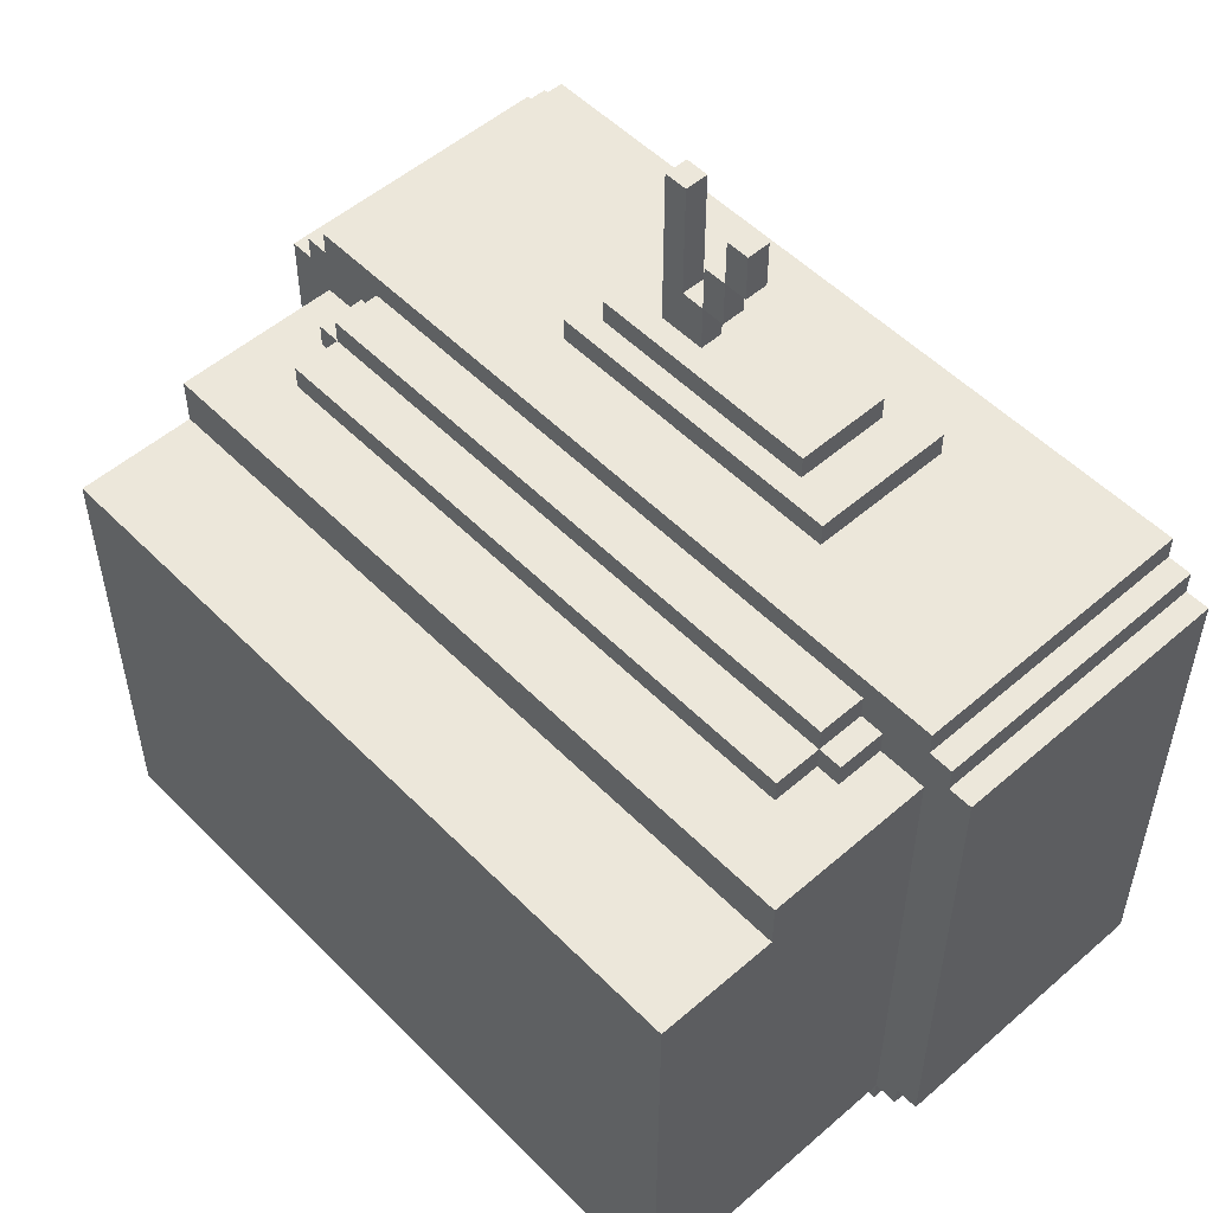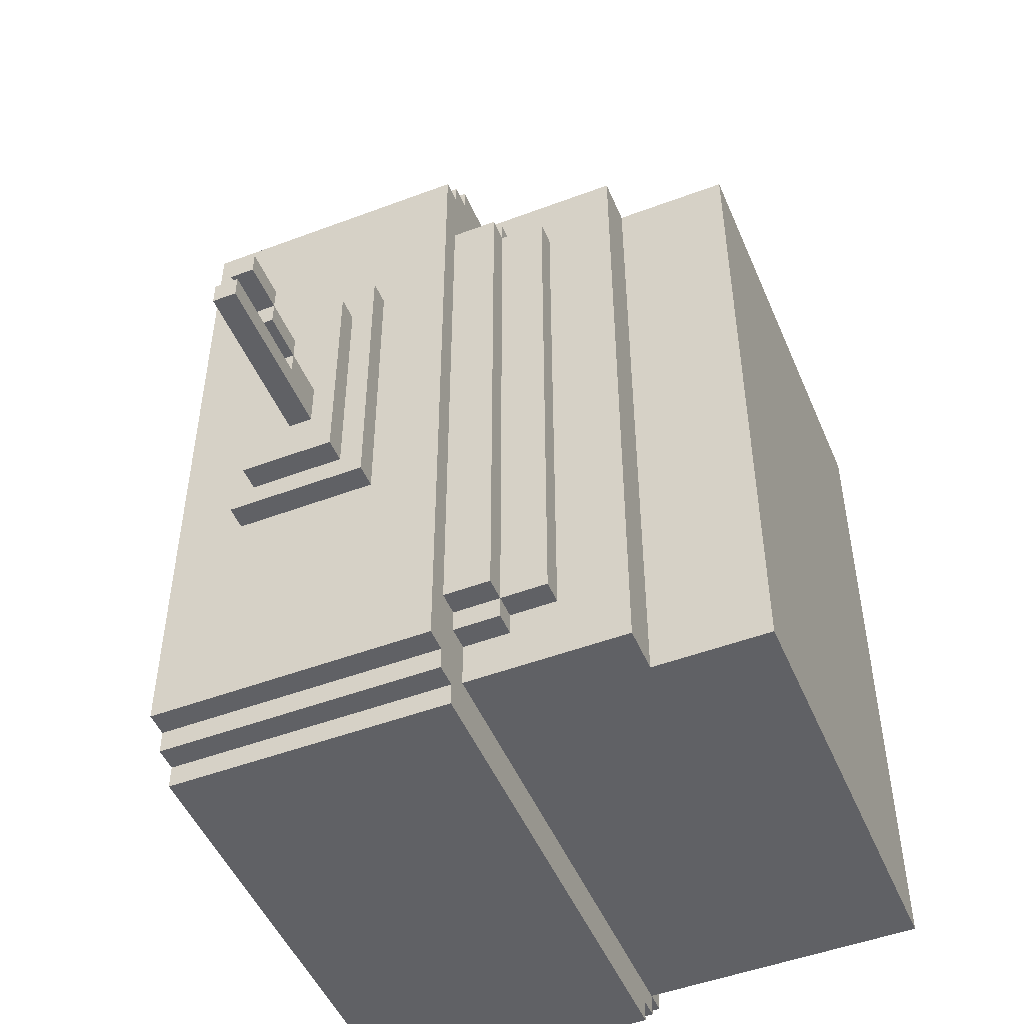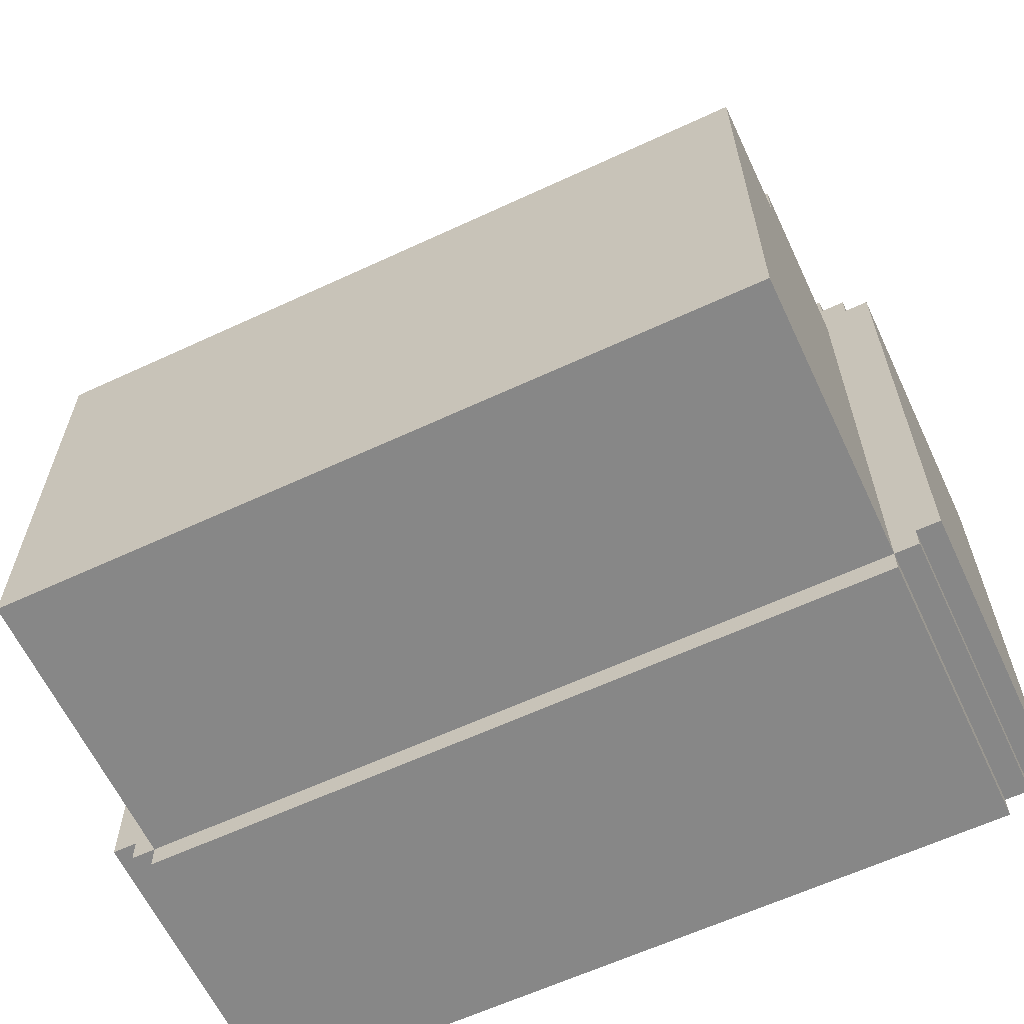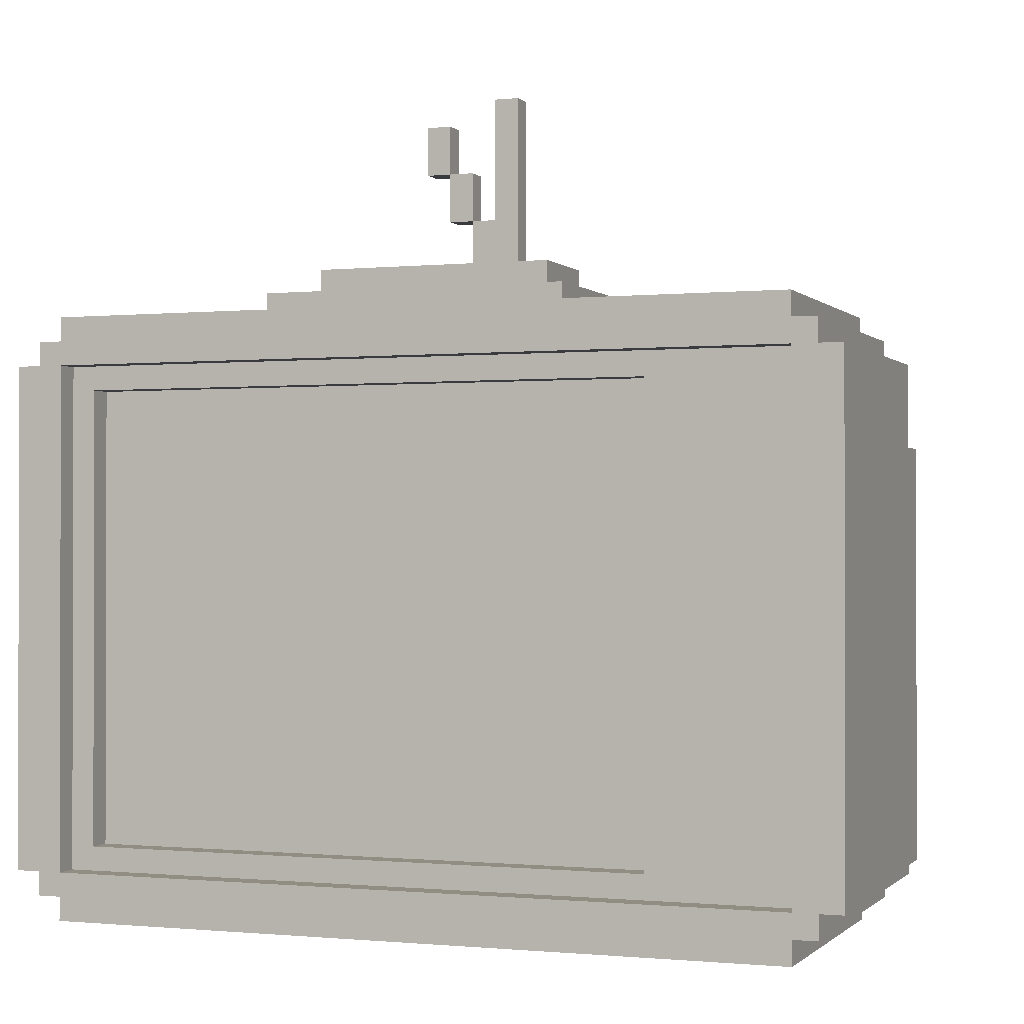
<metadata>
{"format":"obj","ext":"obj","renderer":"f3d","projection":"perspective","resolution":1024,"background":"white","views":[{"elev":52.7,"azim":-42.9,"up":"+Y"},{"elev":-49.3,"azim":-157.4,"up":"+Z"},{"elev":-62.5,"azim":-64.8,"up":"+Y"},{"elev":-0.8,"azim":110.5,"up":"+Y"}]}
</metadata>
<code>
o
v 1 2.1 -0.4
v 1 2.1 -3.5
v 1 4 -0.4
v 1 4 -3.5
v 1.5 4 -0.4
v 1.5 4 -3.5
v 1.5 4.2 -0.4
v 1.5 4.2 -3.5
v 1.8 4.2 -0.7
v 1.8 4.2 -3.2
v 1.8 4.3 -0.7
v 1.8 4.3 -3.2
v 2 4.2 -0.6
v 2 4.2 -0.7
v 2 4.2 -3.2
v 2 4.2 -3.3
v 2 4.3 -0.6
v 2 4.3 -0.7
v 2 4.3 -3.2
v 2 4.3 -3.3
v 2 4.4 -0.7
v 2 4.4 -3.2
v 2.2 2 -0.4
v 2.2 2 -3.5
v 2.2 2.1 -0.3
v 2.2 2.1 -0.4
v 2.2 2.1 -3.5
v 2.2 2.1 -3.6
v 2.2 2.2 -0.2
v 2.2 2.2 -0.3
v 2.2 2.2 -3.6
v 2.2 2.2 -3.7
v 2.2 4.2 -0.4
v 2.2 4.2 -0.6
v 2.2 4.2 -3.3
v 2.2 4.2 -3.5
v 2.2 4.3 -0.2
v 2.2 4.3 -0.3
v 2.2 4.3 -0.6
v 2.2 4.3 -0.7
v 2.2 4.3 -3.2
v 2.2 4.3 -3.3
v 2.2 4.3 -3.6
v 2.2 4.3 -3.7
v 2.2 4.4 -0.3
v 2.2 4.4 -0.4
v 2.2 4.4 -0.7
v 2.2 4.4 -3.2
v 2.2 4.4 -3.5
v 2.2 4.4 -3.6
v 2.2 4.5 -0.4
v 2.2 4.5 -3.5
v 2.5 4.5 -1.2
v 2.5 4.5 -2.5
v 2.5 4.6 -1.2
v 2.5 4.6 -2.5
v 2.6 4.6 -1.4
v 2.6 4.6 -2.4
v 2.6 4.7 -1.4
v 2.6 4.7 -2.4
v 2.7 4.7 -2
v 2.7 4.7 -2.2
v 2.7 4.9 -1.9
v 2.7 4.9 -2
v 2.7 4.9 -2.1
v 2.7 5.1 -1.8
v 2.7 5.1 -1.9
v 2.7 5.1 -2
v 2.7 5.3 -1.8
v 2.7 5.3 -1.9
v 2.7 5.4 -2.1
v 2.7 5.4 -2.2
v 2.8 4.7 -2
v 2.8 4.7 -2.2
v 2.8 4.9 -1.9
v 2.8 4.9 -2
v 2.8 4.9 -2.1
v 2.8 5.1 -1.8
v 2.8 5.1 -1.9
v 2.8 5.1 -2
v 2.8 5.3 -1.8
v 2.8 5.3 -1.9
v 2.8 5.4 -2.1
v 2.8 5.4 -2.2
v 3 4.6 -1.4
v 3 4.6 -2.4
v 3 4.7 -1.4
v 3 4.7 -2.4
v 3.1 4.5 -1.2
v 3.1 4.5 -2.5
v 3.1 4.6 -1.2
v 3.1 4.6 -2.5
v 3.2 2.3 -0.5
v 3.2 2.3 -2.9
v 3.2 3.5 -0.6
v 3.2 3.5 -0.7
v 3.2 3.7 -0.6
v 3.2 3.7 -0.7
v 3.2 3.8 -0.6
v 3.2 3.8 -0.7
v 3.2 3.9 -0.7
v 3.2 3.9 -0.8
v 3.2 4 -0.8
v 3.2 4 -0.9
v 3.2 4 -1
v 3.2 4 -1.1
v 3.2 4.1 -0.6
v 3.2 4.1 -0.9
v 3.2 4.1 -1
v 3.2 4.1 -1.1
v 3.2 4.2 -0.5
v 3.2 4.2 -2.9
v 3.3 2.2 -0.4
v 3.3 2.2 -3.5
v 3.3 2.3 -0.5
v 3.3 2.3 -2.9
v 3.3 2.4 -3
v 3.3 2.4 -3.1
v 3.3 2.4 -3.2
v 3.3 2.4 -3.3
v 3.3 2.4 -3.4
v 3.3 2.4 -3.5
v 3.3 2.5 -3
v 3.3 2.5 -3.1
v 3.3 2.5 -3.2
v 3.3 2.5 -3.3
v 3.3 2.5 -3.4
v 3.3 2.5 -3.5
v 3.3 3.4 -3
v 3.3 3.4 -3.1
v 3.3 3.4 -3.3
v 3.3 3.5 -3
v 3.3 3.5 -3.1
v 3.3 3.5 -3.2
v 3.3 3.6 -3.1
v 3.3 3.6 -3.2
v 3.3 3.6 -3.3
v 3.3 3.7 -3
v 3.3 3.7 -3.2
v 3.3 3.7 -3.3
v 3.3 3.8 -3
v 3.3 3.8 -3.3
v 3.3 3.9 -3
v 3.3 3.9 -3.3
v 3.3 4 -3
v 3.3 4 -3.3
v 3.3 4.1 -3
v 3.3 4.1 -3.3
v 3.3 4.2 -0.5
v 3.3 4.2 -2.9
v 3.3 4.3 -0.4
v 3.3 4.3 -3.5
v 3.4 2 -0.4
v 3.4 2 -3.5
v 3.4 2.1 -0.3
v 3.4 2.1 -0.4
v 3.4 2.1 -3.5
v 3.4 2.1 -3.6
v 3.4 2.2 -0.2
v 3.4 2.2 -0.3
v 3.4 2.2 -0.4
v 3.4 2.2 -3.5
v 3.4 2.2 -3.6
v 3.4 2.2 -3.7
v 3.4 4.3 -0.2
v 3.4 4.3 -0.3
v 3.4 4.3 -0.4
v 3.4 4.3 -3.5
v 3.4 4.3 -3.6
v 3.4 4.3 -3.7
v 3.4 4.4 -0.3
v 3.4 4.4 -0.4
v 3.4 4.4 -3.5
v 3.4 4.4 -3.6
v 3.4 4.5 -0.4
v 3.4 4.5 -3.5
v 2.2 2.2 -0.2
v 2.2 4.3 -0.2
v 3.4 2.2 -0.2
v 3.4 4.3 -0.2
v 2.2 2.1 -0.3
v 2.2 2.2 -0.3
v 2.2 4.3 -0.3
v 2.2 4.4 -0.3
v 3.4 2.1 -0.3
v 3.4 2.2 -0.3
v 3.4 4.3 -0.3
v 3.4 4.4 -0.3
v 1 2.1 -0.4
v 1 4 -0.4
v 1.5 4 -0.4
v 1.5 4.2 -0.4
v 2.2 2 -0.4
v 2.2 2.1 -0.4
v 2.2 4.2 -0.4
v 2.2 4.4 -0.4
v 2.2 4.5 -0.4
v 3.4 2 -0.4
v 3.4 2.1 -0.4
v 3.4 4.4 -0.4
v 3.4 4.5 -0.4
v 2 4.2 -0.6
v 2 4.3 -0.6
v 2.2 4.2 -0.6
v 2.2 4.3 -0.6
v 1.8 4.2 -0.7
v 1.8 4.3 -0.7
v 2 4.2 -0.7
v 2 4.3 -0.7
v 2 4.4 -0.7
v 2.2 4.3 -0.7
v 2.2 4.4 -0.7
v 2.5 4.5 -1.2
v 2.5 4.6 -1.2
v 3.1 4.5 -1.2
v 3.1 4.6 -1.2
v 2.6 4.6 -1.4
v 2.6 4.7 -1.4
v 3 4.6 -1.4
v 3 4.7 -1.4
v 2.7 5.1 -1.8
v 2.7 5.3 -1.8
v 2.8 5.1 -1.8
v 2.8 5.3 -1.8
v 2.7 4.9 -1.9
v 2.7 5.1 -1.9
v 2.8 4.9 -1.9
v 2.8 5.1 -1.9
v 2.7 4.7 -2
v 2.7 4.9 -2
v 2.8 4.7 -2
v 2.8 4.9 -2
v 2.7 4.9 -2.1
v 2.7 5.4 -2.1
v 2.8 4.9 -2.1
v 2.8 5.4 -2.1
v 3.2 2.3 -2.9
v 3.2 4.2 -2.9
v 3.3 2.3 -2.9
v 3.3 4.2 -2.9
v 3.3 2.2 -3.5
v 3.3 2.4 -3.5
v 3.3 2.5 -3.5
v 3.3 4.3 -3.5
v 3.4 2.2 -3.5
v 3.4 4.3 -3.5
v 3.3 2.2 -0.4
v 3.3 4.3 -0.4
v 3.4 2.2 -0.4
v 3.4 4.3 -0.4
v 3.2 2.3 -0.5
v 3.2 4.2 -0.5
v 3.3 2.3 -0.5
v 3.3 4.2 -0.5
v 2.7 5.1 -1.9
v 2.7 5.3 -1.9
v 2.8 5.1 -1.9
v 2.8 5.3 -1.9
v 2.7 4.9 -2
v 2.7 5.1 -2
v 2.8 4.9 -2
v 2.8 5.1 -2
v 2.7 4.7 -2.2
v 2.7 5.4 -2.2
v 2.8 4.7 -2.2
v 2.8 5.4 -2.2
v 2.6 4.6 -2.4
v 2.6 4.7 -2.4
v 3 4.6 -2.4
v 3 4.7 -2.4
v 2.5 4.5 -2.5
v 2.5 4.6 -2.5
v 3.1 4.5 -2.5
v 3.1 4.6 -2.5
v 1.8 4.2 -3.2
v 1.8 4.3 -3.2
v 2 4.2 -3.2
v 2 4.3 -3.2
v 2 4.4 -3.2
v 2.2 4.3 -3.2
v 2.2 4.4 -3.2
v 2 4.2 -3.3
v 2 4.3 -3.3
v 2.2 4.2 -3.3
v 2.2 4.3 -3.3
v 1 2.1 -3.5
v 1 4 -3.5
v 1.5 4 -3.5
v 1.5 4.2 -3.5
v 2.2 2 -3.5
v 2.2 2.1 -3.5
v 2.2 4.2 -3.5
v 2.2 4.4 -3.5
v 2.2 4.5 -3.5
v 3.4 2 -3.5
v 3.4 2.1 -3.5
v 3.4 4.4 -3.5
v 3.4 4.5 -3.5
v 2.2 2.1 -3.6
v 2.2 2.2 -3.6
v 2.2 4.3 -3.6
v 2.2 4.4 -3.6
v 3.4 2.1 -3.6
v 3.4 2.2 -3.6
v 3.4 4.3 -3.6
v 3.4 4.4 -3.6
v 2.2 2.2 -3.7
v 2.2 4.3 -3.7
v 3.4 2.2 -3.7
v 3.4 4.3 -3.7
v 2.2 2 -0.4
v 3.4 2 -0.4
v 2.2 2 -3.5
v 3.4 2 -3.5
v 2.2 2.1 -0.3
v 3.4 2.1 -0.3
v 1 2.1 -0.4
v 2.2 2.1 -0.4
v 3.4 2.1 -0.4
v 1 2.1 -3.5
v 2.2 2.1 -3.5
v 3.4 2.1 -3.5
v 2.2 2.1 -3.6
v 3.4 2.1 -3.6
v 2.2 2.2 -0.2
v 3.4 2.2 -0.2
v 2.2 2.2 -0.3
v 3.4 2.2 -0.3
v 2.2 2.2 -3.6
v 3.4 2.2 -3.6
v 2.2 2.2 -3.7
v 3.4 2.2 -3.7
v 3.2 4.2 -0.5
v 3.3 4.2 -0.5
v 3.2 4.2 -2.9
v 3.3 4.2 -2.9
v 3.3 4.3 -0.4
v 3.4 4.3 -0.4
v 3.3 4.3 -3.5
v 3.4 4.3 -3.5
v 2.7 4.9 -1.9
v 2.8 4.9 -1.9
v 2.7 4.9 -2
v 2.8 4.9 -2
v 2.7 5.1 -1.8
v 2.8 5.1 -1.8
v 2.7 5.1 -1.9
v 2.8 5.1 -1.9
v 3.3 2.2 -0.4
v 3.4 2.2 -0.4
v 3.3 2.2 -3.5
v 3.4 2.2 -3.5
v 3.2 2.3 -0.5
v 3.3 2.3 -0.5
v 3.2 2.3 -2.9
v 3.3 2.3 -2.9
v 1 4 -0.4
v 1.5 4 -0.4
v 1 4 -3.5
v 1.5 4 -3.5
v 1.5 4.2 -0.4
v 2.2 4.2 -0.4
v 2 4.2 -0.6
v 2.2 4.2 -0.6
v 1.8 4.2 -0.7
v 2 4.2 -0.7
v 1.8 4.2 -3.2
v 2 4.2 -3.2
v 2 4.2 -3.3
v 2.2 4.2 -3.3
v 1.5 4.2 -3.5
v 2.2 4.2 -3.5
v 2.2 4.3 -0.2
v 3.4 4.3 -0.2
v 2.2 4.3 -0.3
v 3.4 4.3 -0.3
v 2 4.3 -0.6
v 2.2 4.3 -0.6
v 1.8 4.3 -0.7
v 2 4.3 -0.7
v 2.2 4.3 -0.7
v 1.8 4.3 -3.2
v 2 4.3 -3.2
v 2.2 4.3 -3.2
v 2 4.3 -3.3
v 2.2 4.3 -3.3
v 2.2 4.3 -3.6
v 3.4 4.3 -3.6
v 2.2 4.3 -3.7
v 3.4 4.3 -3.7
v 2.2 4.4 -0.3
v 3.4 4.4 -0.3
v 2.2 4.4 -0.4
v 3.4 4.4 -0.4
v 2 4.4 -0.7
v 2.2 4.4 -0.7
v 2 4.4 -3.2
v 2.2 4.4 -3.2
v 2.2 4.4 -3.5
v 3.4 4.4 -3.5
v 2.2 4.4 -3.6
v 3.4 4.4 -3.6
v 2.2 4.5 -0.4
v 3.4 4.5 -0.4
v 2.5 4.5 -1.2
v 3.1 4.5 -1.2
v 2.5 4.5 -2.5
v 3.1 4.5 -2.5
v 2.2 4.5 -3.5
v 3.4 4.5 -3.5
v 2.5 4.6 -1.2
v 3.1 4.6 -1.2
v 2.6 4.6 -1.4
v 3 4.6 -1.4
v 2.6 4.6 -2.4
v 3 4.6 -2.4
v 2.5 4.6 -2.5
v 3.1 4.6 -2.5
v 2.6 4.7 -1.4
v 3 4.7 -1.4
v 2.7 4.7 -2
v 2.8 4.7 -2
v 2.7 4.7 -2.2
v 2.8 4.7 -2.2
v 2.6 4.7 -2.4
v 3 4.7 -2.4
v 2.7 4.9 -2
v 2.8 4.9 -2
v 2.7 4.9 -2.1
v 2.8 4.9 -2.1
v 2.7 5.1 -1.9
v 2.8 5.1 -1.9
v 2.7 5.1 -2
v 2.8 5.1 -2
v 2.7 5.3 -1.8
v 2.8 5.3 -1.8
v 2.7 5.3 -1.9
v 2.8 5.3 -1.9
v 2.7 5.4 -2.1
v 2.8 5.4 -2.1
v 2.7 5.4 -2.2
v 2.8 5.4 -2.2
f 3 2 1
f 4 2 3
f 7 6 5
f 8 6 7
f 11 10 9
f 12 10 11
f 17 14 13
f 18 14 17
f 19 16 15
f 20 16 19
f 21 19 18
f 22 19 21
f 26 24 23
f 27 24 26
f 30 26 25
f 31 28 27
f 33 30 29
f 33 26 30
f 36 32 31
f 36 31 27
f 37 34 33
f 37 33 29
f 38 34 37
f 39 34 38
f 42 36 35
f 43 32 36
f 43 36 42
f 44 32 43
f 45 40 39
f 45 39 38
f 46 40 45
f 47 40 46
f 48 42 41
f 48 43 42
f 49 43 48
f 50 43 49
f 51 47 46
f 51 49 48
f 51 48 47
f 52 49 51
f 55 54 53
f 56 54 55
f 59 58 57
f 60 58 59
f 64 62 61
f 65 62 64
f 67 64 63
f 68 64 67
f 69 67 66
f 70 67 69
f 71 62 65
f 72 62 71
f 73 74 76
f 76 74 77
f 75 76 79
f 79 76 80
f 78 79 81
f 81 79 82
f 77 74 83
f 83 74 84
f 85 86 87
f 87 86 88
f 89 90 91
f 91 90 92
f 93 94 95
f 95 94 96
f 93 95 97
f 95 96 97
f 96 94 98
f 97 96 98
f 93 97 99
f 97 98 99
f 98 94 100
f 99 98 100
f 99 100 101
f 100 94 101
f 101 94 102
f 101 102 103
f 102 94 103
f 103 94 104
f 104 94 105
f 105 94 106
f 93 99 107
f 99 101 107
f 101 103 107
f 103 104 107
f 104 105 108
f 107 104 108
f 105 106 109
f 108 105 109
f 106 94 110
f 109 106 110
f 108 109 111
f 107 108 111
f 109 110 111
f 93 107 111
f 110 94 112
f 111 110 112
f 113 114 115
f 115 114 116
f 116 114 117
f 117 114 118
f 118 114 119
f 119 114 120
f 120 114 121
f 121 114 122
f 116 117 123
f 117 118 123
f 118 119 124
f 123 118 124
f 119 120 125
f 124 119 125
f 120 121 126
f 125 120 126
f 121 122 127
f 126 121 127
f 127 122 128
f 125 126 129
f 116 123 129
f 127 128 129
f 126 127 129
f 124 125 129
f 123 124 129
f 129 128 130
f 130 128 131
f 116 129 132
f 129 130 132
f 130 131 133
f 132 130 133
f 133 131 134
f 132 133 135
f 133 134 135
f 134 131 136
f 135 134 136
f 131 128 137
f 136 131 137
f 135 136 138
f 116 132 138
f 132 135 138
f 136 137 139
f 138 136 139
f 137 128 140
f 139 137 140
f 138 139 141
f 116 138 141
f 139 140 141
f 140 128 142
f 141 140 142
f 116 141 143
f 141 142 143
f 142 128 144
f 143 142 144
f 116 143 145
f 143 144 145
f 144 128 146
f 145 144 146
f 116 145 147
f 145 146 147
f 146 128 148
f 147 146 148
f 113 115 149
f 116 147 150
f 147 148 150
f 113 149 151
f 149 150 151
f 148 128 152
f 151 150 152
f 150 148 152
f 153 154 156
f 156 154 157
f 155 156 160
f 157 158 160
f 156 157 160
f 160 158 161
f 161 158 162
f 162 158 163
f 159 160 165
f 160 161 165
f 165 161 166
f 166 161 167
f 163 164 168
f 162 163 168
f 168 164 169
f 169 164 170
f 166 167 171
f 168 169 171
f 167 168 171
f 171 169 172
f 172 169 173
f 173 169 174
f 172 173 175
f 175 173 176
f 179 178 177
f 180 178 179
f 185 182 181
f 186 182 185
f 187 184 183
f 188 184 187
f 191 190 189
f 194 191 189
f 194 192 191
f 195 192 194
f 198 194 193
f 199 194 198
f 200 197 196
f 201 197 200
f 204 203 202
f 205 203 204
f 208 207 206
f 209 207 208
f 211 210 209
f 212 210 211
f 215 214 213
f 216 214 215
f 219 218 217
f 220 218 219
f 223 222 221
f 224 222 223
f 227 226 225
f 228 226 227
f 231 230 229
f 232 230 231
f 235 234 233
f 236 234 235
f 239 238 237
f 240 238 239
f 245 242 241
f 245 244 243
f 245 243 242
f 246 244 245
f 247 248 249
f 249 248 250
f 251 252 253
f 253 252 254
f 255 256 257
f 257 256 258
f 259 260 261
f 261 260 262
f 263 264 265
f 265 264 266
f 267 268 269
f 269 268 270
f 271 272 273
f 273 272 274
f 275 276 277
f 277 276 278
f 278 279 280
f 280 279 281
f 282 283 284
f 284 283 285
f 286 287 288
f 286 288 291
f 288 289 291
f 291 289 292
f 290 291 295
f 295 291 296
f 293 294 297
f 297 294 298
f 299 300 303
f 303 300 304
f 301 302 305
f 305 302 306
f 307 308 309
f 309 308 310
f 313 312 311
f 314 312 313
f 318 316 315
f 319 316 318
f 320 318 317
f 321 318 320
f 323 322 321
f 324 322 323
f 327 326 325
f 328 326 327
f 331 330 329
f 332 330 331
f 335 334 333
f 336 334 335
f 339 338 337
f 340 338 339
f 343 342 341
f 344 342 343
f 347 346 345
f 348 346 347
f 349 350 351
f 351 350 352
f 353 354 355
f 355 354 356
f 357 358 359
f 359 358 360
f 361 362 363
f 363 362 364
f 361 363 365
f 365 363 366
f 361 365 367
f 367 368 369
f 367 369 371
f 369 370 371
f 361 367 371
f 371 370 372
f 373 374 375
f 375 374 376
f 377 378 380
f 380 378 381
f 379 380 382
f 382 380 383
f 383 384 385
f 385 384 386
f 387 388 389
f 389 388 390
f 391 392 393
f 393 392 394
f 395 396 397
f 397 396 398
f 399 400 401
f 401 400 402
f 403 404 405
f 405 404 406
f 403 405 407
f 406 404 408
f 403 407 409
f 407 408 409
f 408 404 410
f 409 408 410
f 411 412 413
f 413 412 414
f 411 413 415
f 414 412 416
f 411 415 417
f 415 416 417
f 416 412 418
f 417 416 418
f 419 420 421
f 421 420 422
f 419 421 423
f 422 420 424
f 419 423 425
f 423 424 425
f 424 420 426
f 425 424 426
f 427 428 429
f 429 428 430
f 431 432 433
f 433 432 434
f 435 436 437
f 437 436 438
f 439 440 441
f 441 440 442

</code>
